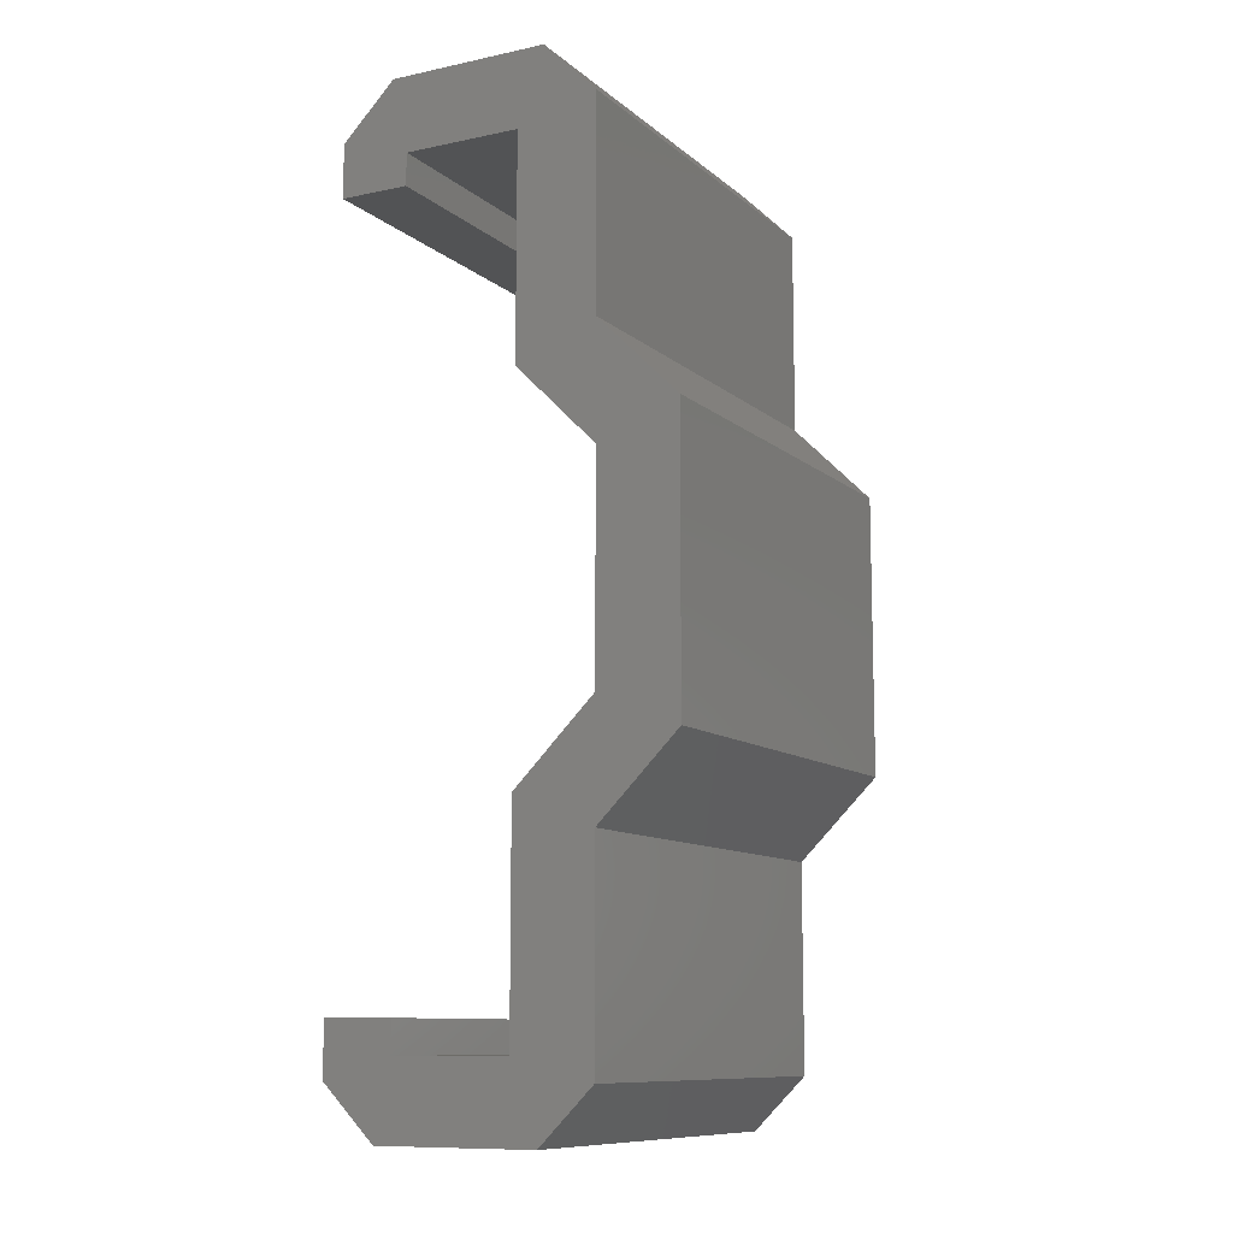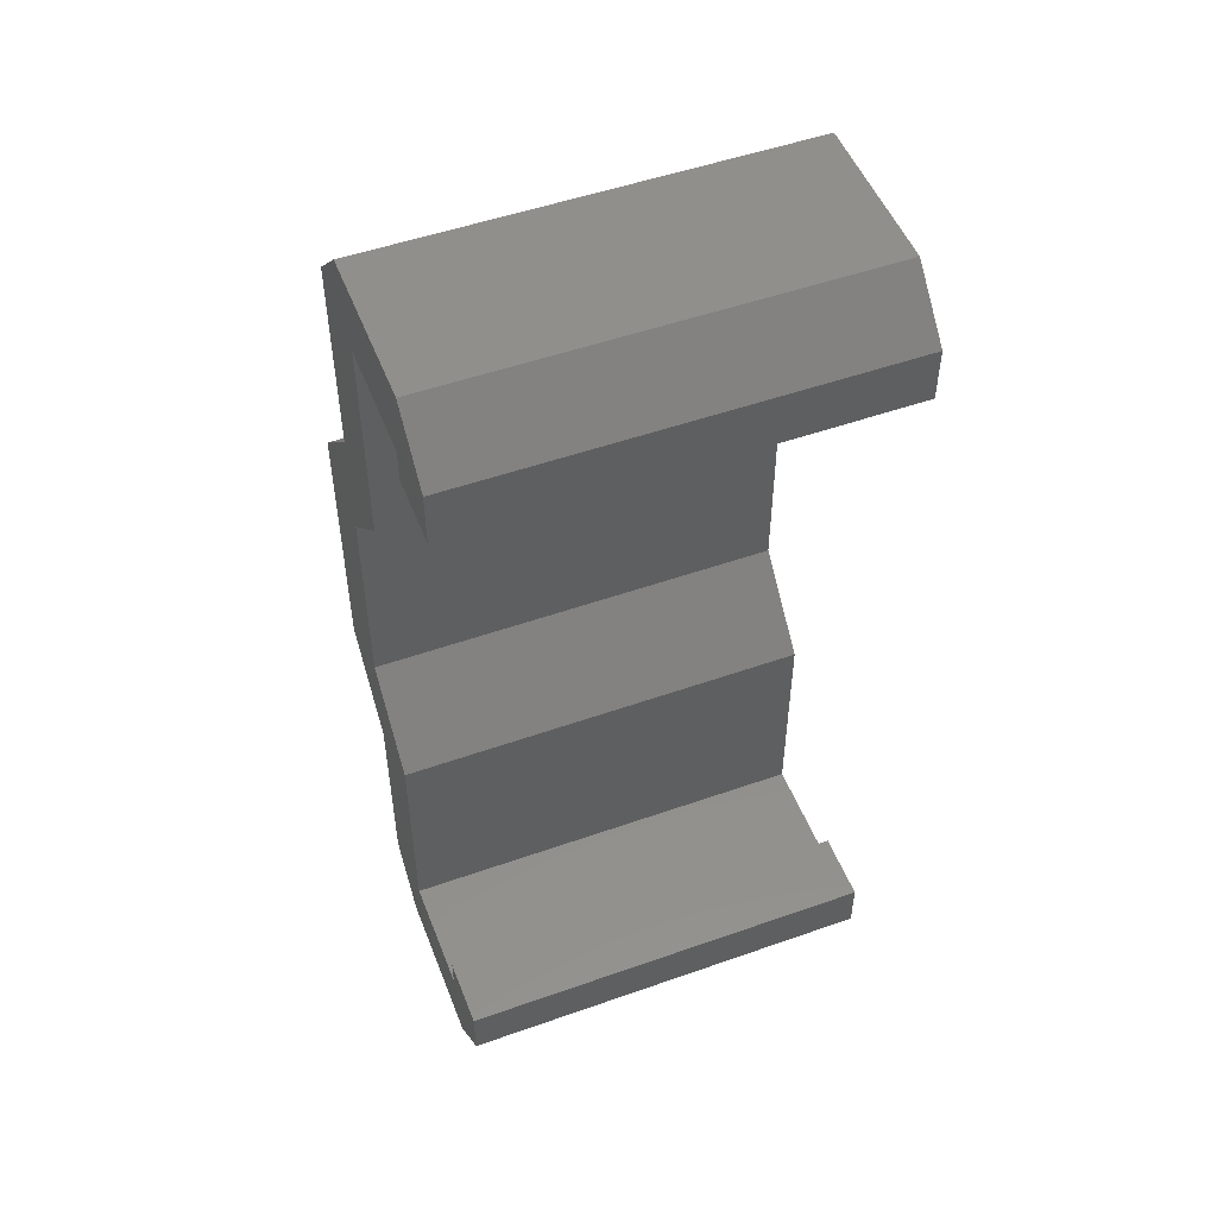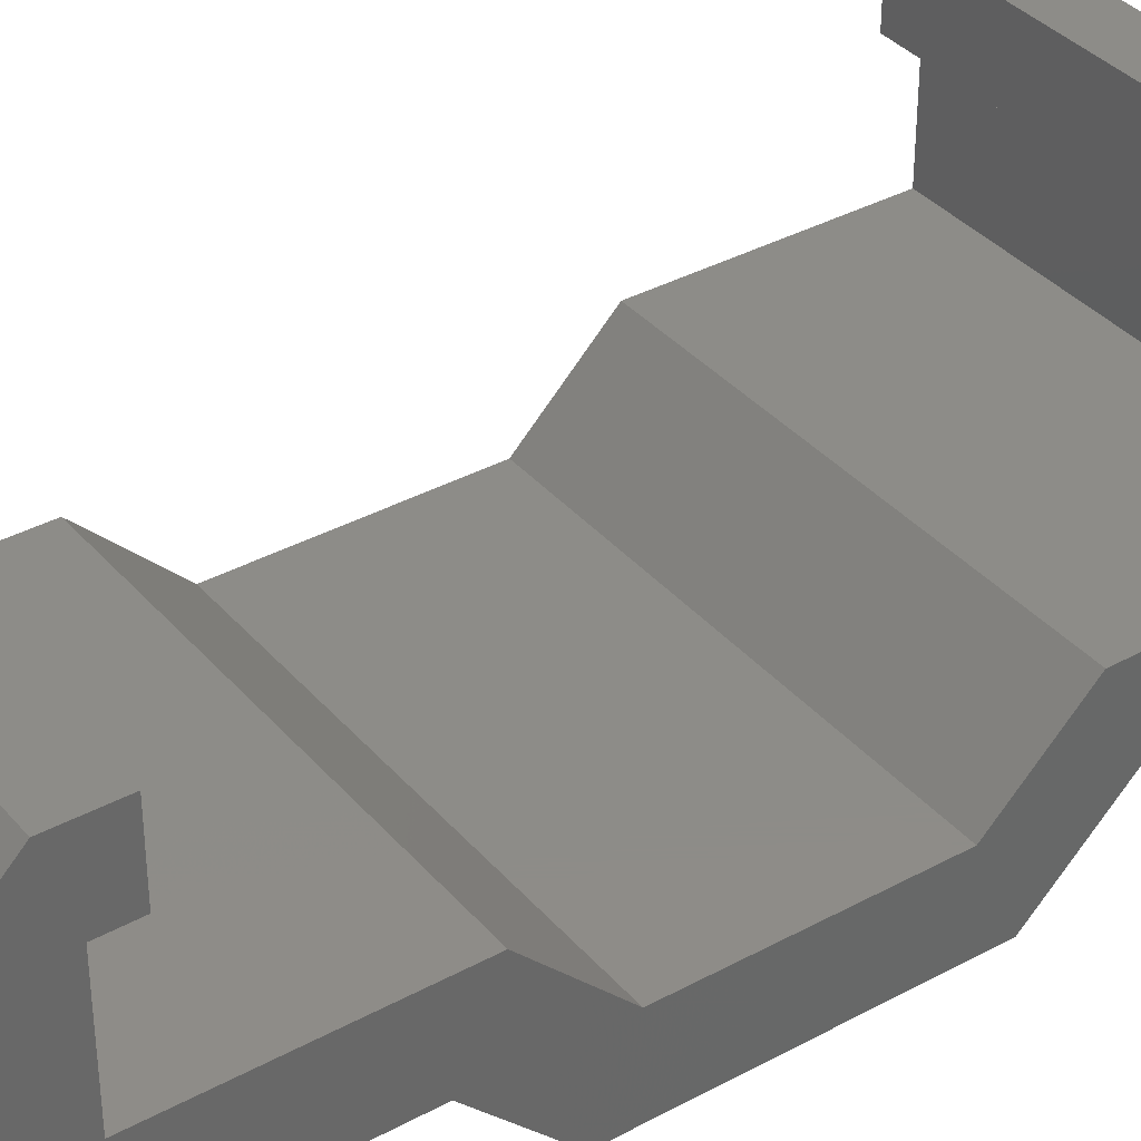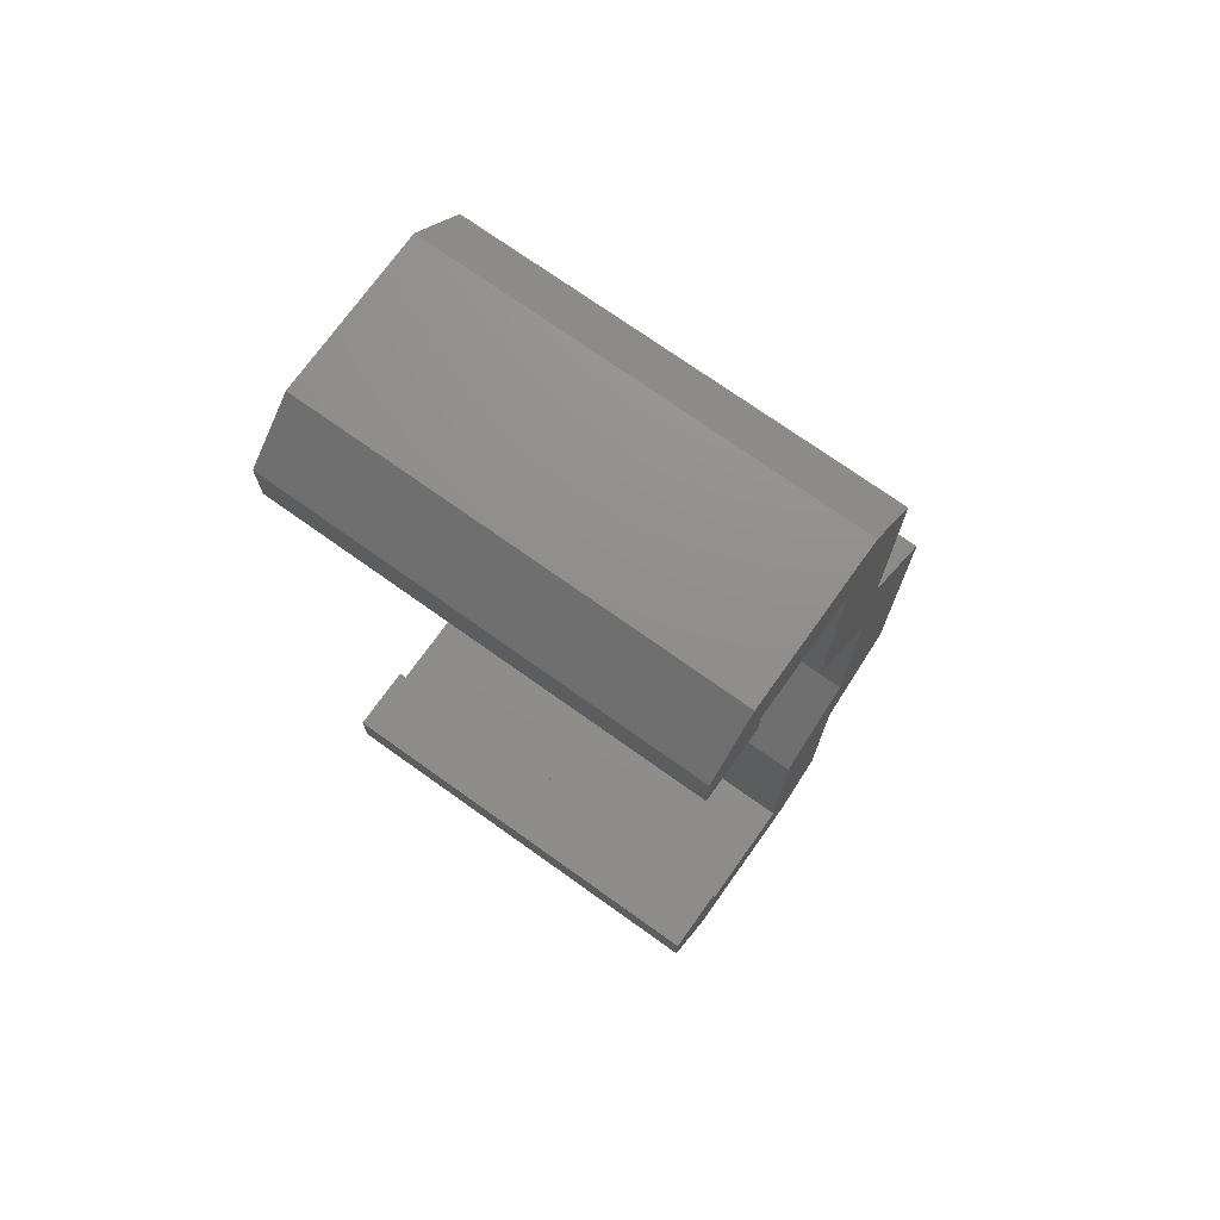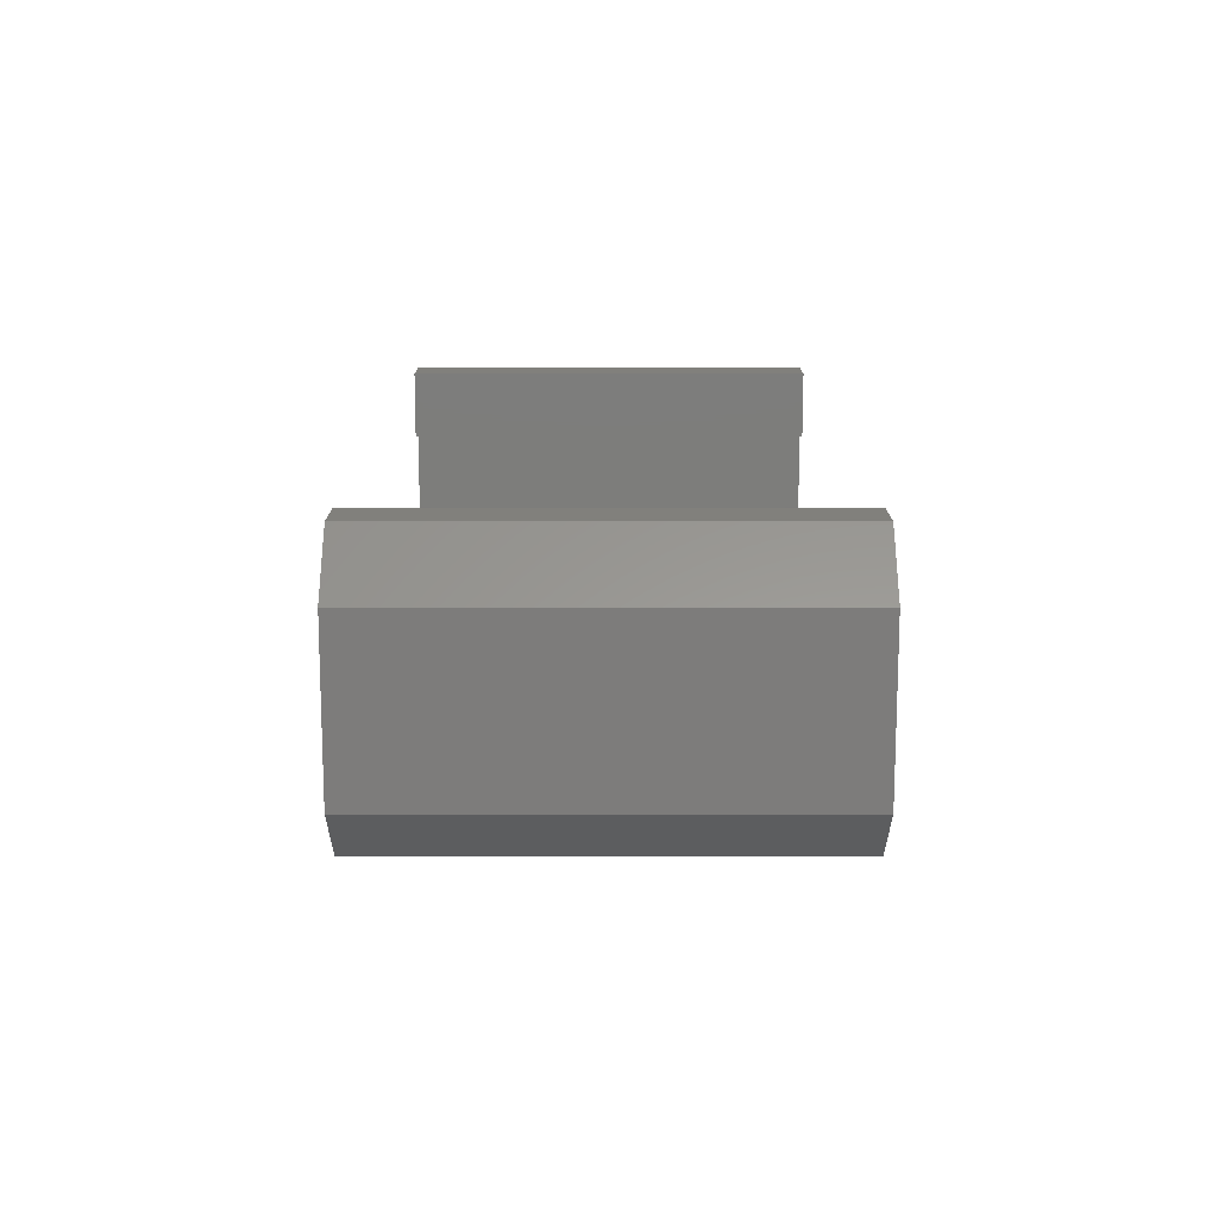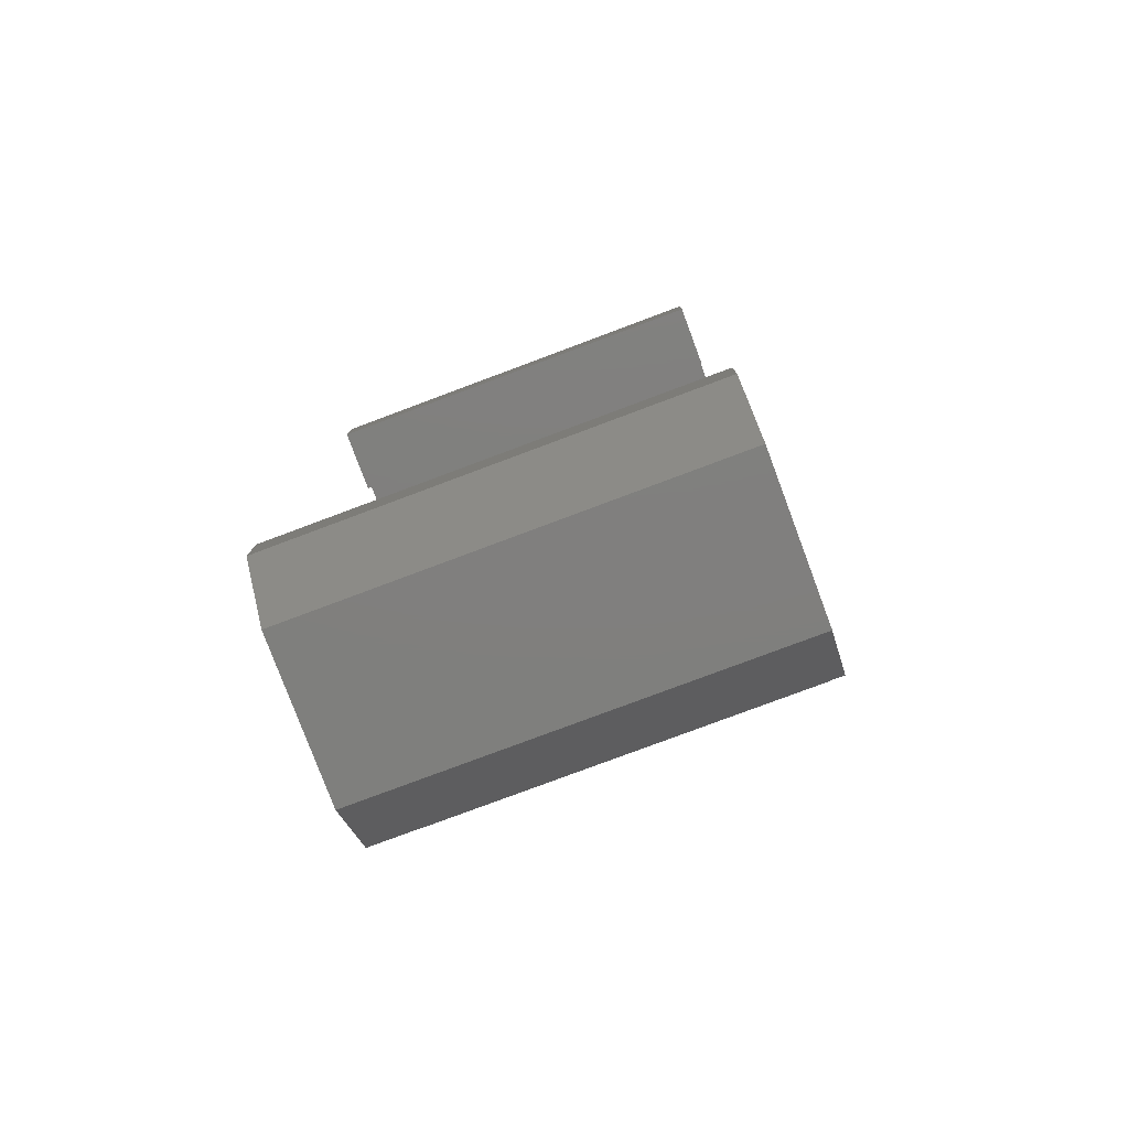
<metadata>
{"format":"stl","ext":"stl","renderer":"f3d","projection":"perspective","resolution":1024,"background":"white","views":[{"elev":-10.5,"azim":-62.0,"up":"+Z"},{"elev":51.1,"azim":159.0,"up":"+Z"},{"elev":36.6,"azim":54.8,"up":"+Y"},{"elev":73.1,"azim":-144.5,"up":"+Z"},{"elev":-76.1,"azim":180.0,"up":"+Z"},{"elev":-79.3,"azim":-159.5,"up":"+Z"}]}
</metadata>
<code>
# stl→obj: 48 verts, 92 faces
v 8.851e-17 3.5 -0.5
v 8 3.5 0.5
v 8 3.5 -0.5
v 8.851e-17 3.5 0.5
v 8.851e-17 2.5 -1.5
v 8 2.5 -1.5
v 8.851e-17 -0.5 -1.5
v 8 -0.5 -1.5
v 8 -1.5 -0.5
v 8.851e-17 -1.5 -0.5
v 8 -1.5 3.379
v 1.195e-15 -1.5 3.379
v 8 -3 4.879
v 2.506e-15 -3 4.879
v 8 -3 10.12
v 1.54e-15 -3 10.12
v 8 -1.5 11.62
v 3.719e-15 -1.5 11.62
v 8 -1.5 15.5
v 8.851e-17 -1.5 15.5
v 8 -0.5 16.5
v 8.851e-17 -0.5 16.5
v 8.851e-17 2.5 16.5
v 8 2.5 16.5
v 8 3.5 15.5
v 8.851e-17 3.5 15.5
v 8 3.5 14.5
v 8.851e-17 3.5 14.5
v 2.864e-15 2.2 14.5
v 8 2.2 14.5
v 8 2.193 15.1
v 5.655e-15 2.193 15.1
v 5.655e-15 -0.006911 15.1
v 8 -0.006911 15.1
v 5.64e-15 0 11
v 8 2.115e-15 11
v 5.704e-15 -1.5 9.5
v 8 -1.5 9.5
v 8 -1.5 5.5
v 2.122e-15 -1.5 5.5
v -1.029e-16 0 4
v 8 2.115e-15 4
v -1.141e-16 0 -0.1
v 8 2.115e-15 -0.1
v 7.73e-17 2.2 -0.1
v 8 2.2 -0.1
v 8 2.2 0.5
v 8.851e-17 2.2 0.5
f 1 2 3
f 2 1 4
f 5 3 6
f 3 5 1
f 6 7 5
f 7 6 8
f 9 7 8
f 7 9 10
f 11 10 9
f 10 11 12
f 13 12 11
f 12 13 14
f 15 14 13
f 14 15 16
f 17 16 15
f 16 17 18
f 19 18 17
f 18 19 20
f 21 20 19
f 20 21 22
f 21 23 22
f 23 21 24
f 23 25 26
f 25 23 24
f 26 27 28
f 27 26 25
f 27 29 28
f 29 27 30
f 31 29 30
f 29 31 32
f 31 33 32
f 33 31 34
f 35 34 36
f 34 35 33
f 37 36 38
f 36 37 35
f 37 39 40
f 39 37 38
f 41 39 42
f 39 41 40
f 43 42 44
f 42 43 41
f 44 45 43
f 45 44 46
f 47 45 46
f 45 47 48
f 47 4 48
f 4 47 2
f 8 11 9
f 6 44 8
f 44 6 46
f 46 6 47
f 47 6 2
f 2 6 3
f 11 15 13
f 15 11 39
f 39 11 42
f 42 11 8
f 42 8 44
f 39 17 15
f 17 39 38
f 17 38 19
f 19 38 36
f 19 36 21
f 21 36 34
f 34 24 21
f 24 34 31
f 24 31 30
f 24 30 27
f 24 27 25
f 23 33 22
f 33 23 32
f 32 23 29
f 29 23 28
f 28 23 26
f 20 40 18
f 40 20 37
f 37 20 22
f 37 22 35
f 35 22 33
f 4 45 48
f 45 4 5
f 5 4 1
f 18 14 16
f 14 18 40
f 14 40 12
f 12 40 41
f 12 41 7
f 7 41 43
f 7 43 5
f 5 43 45
f 7 10 12

</code>
